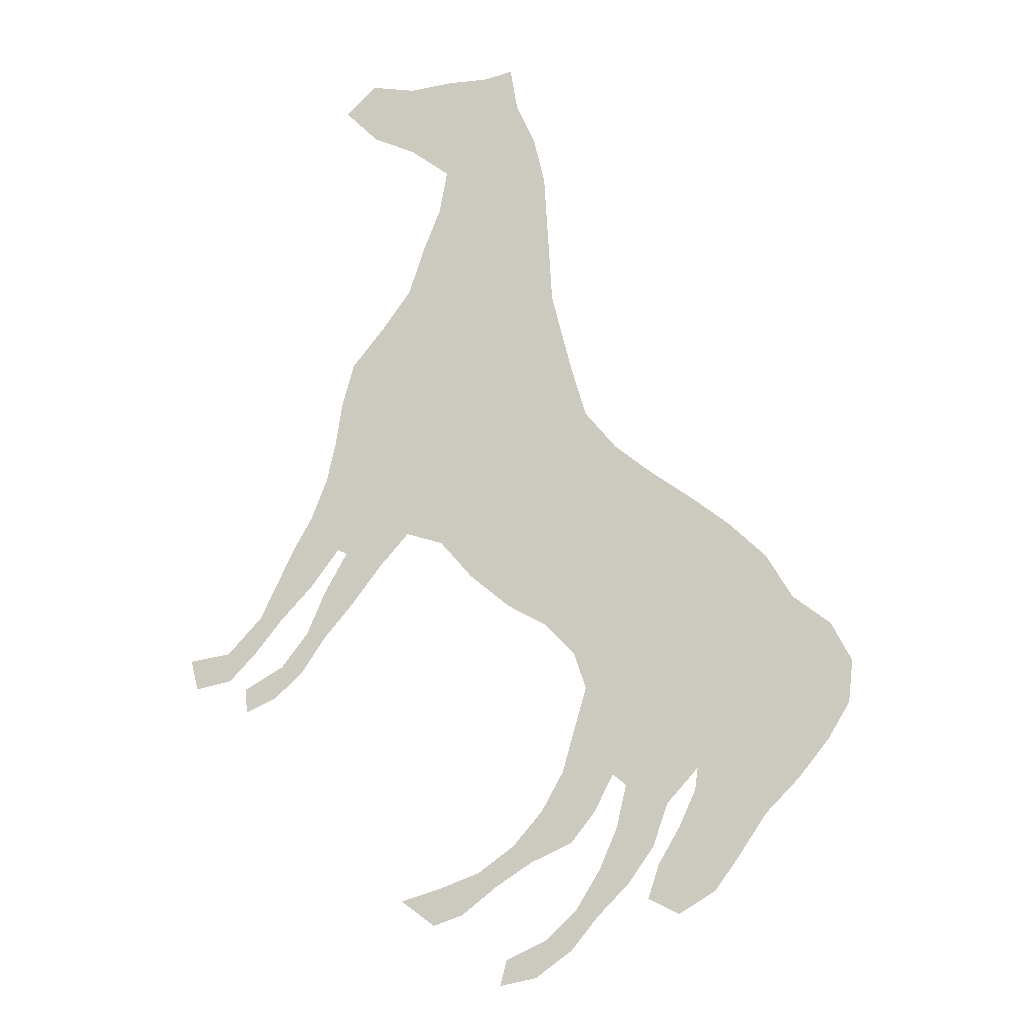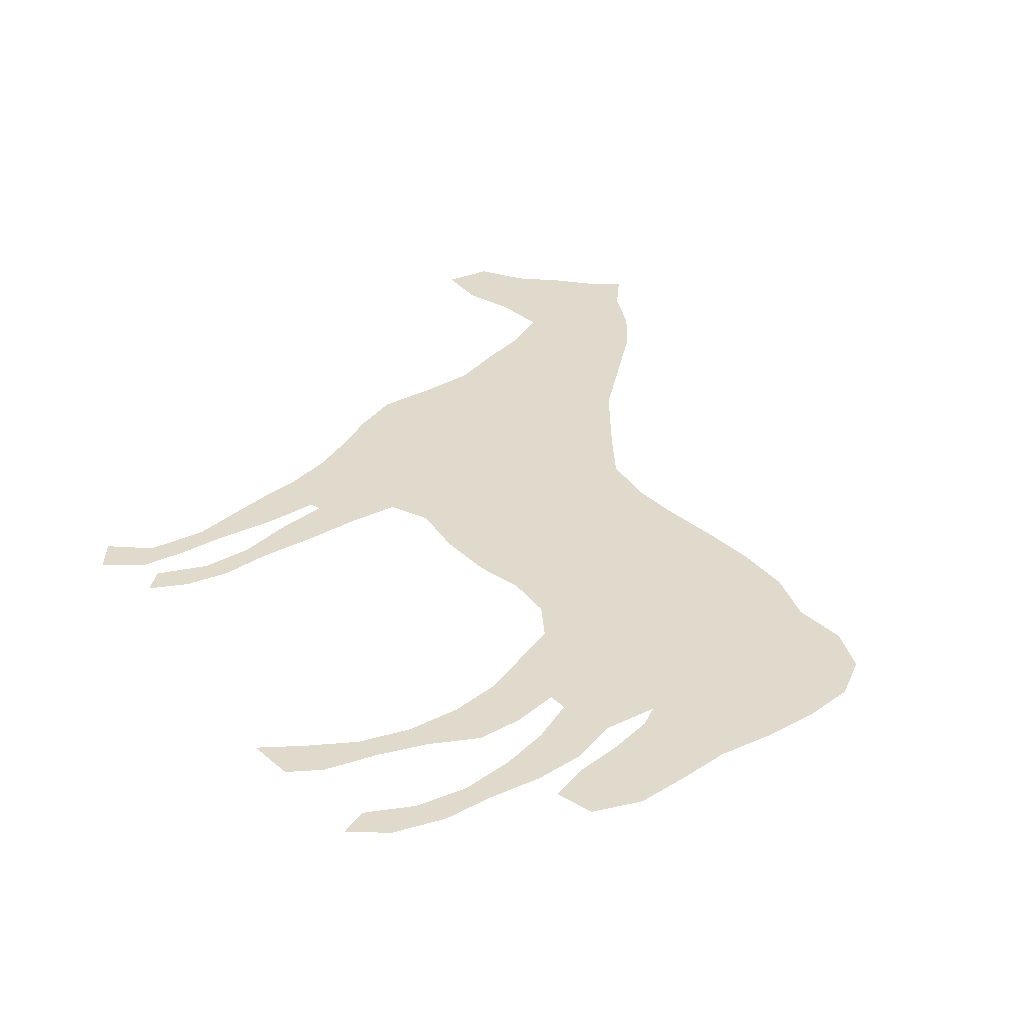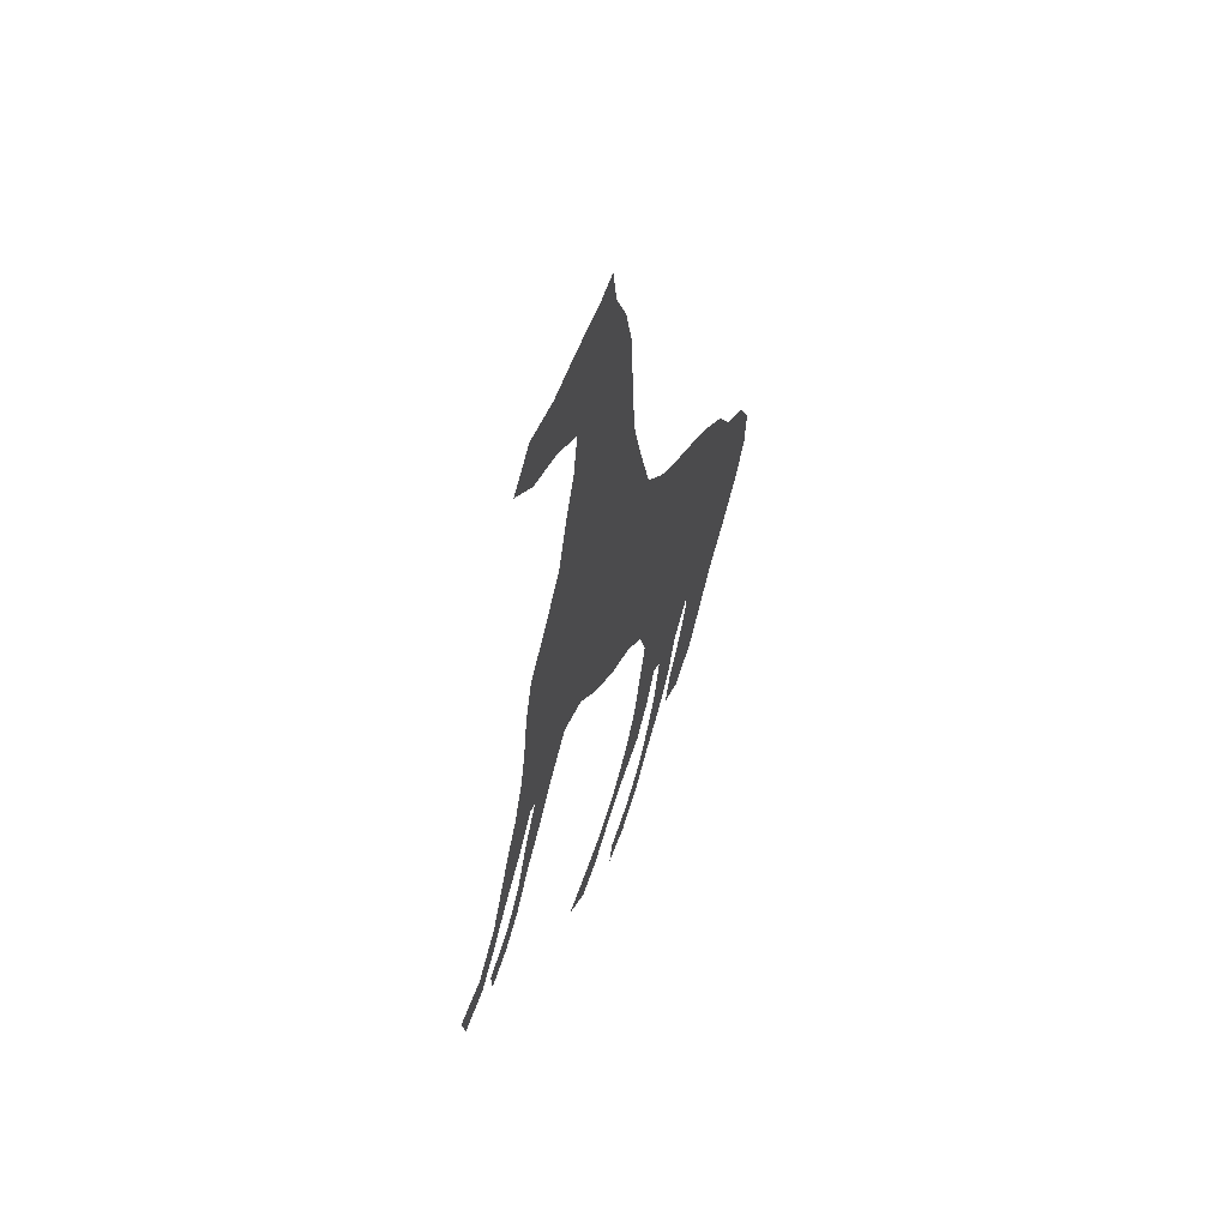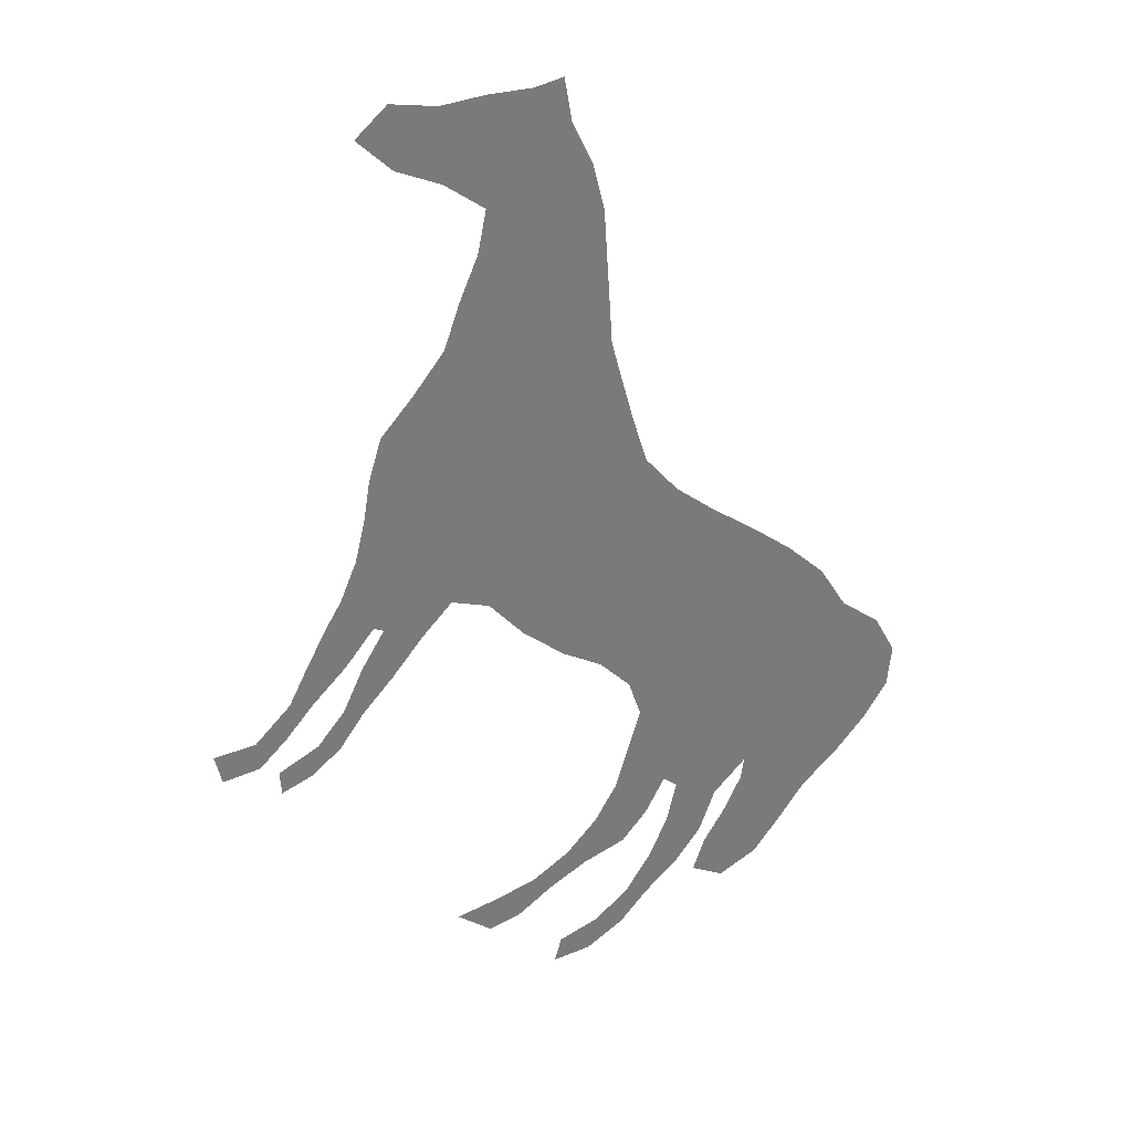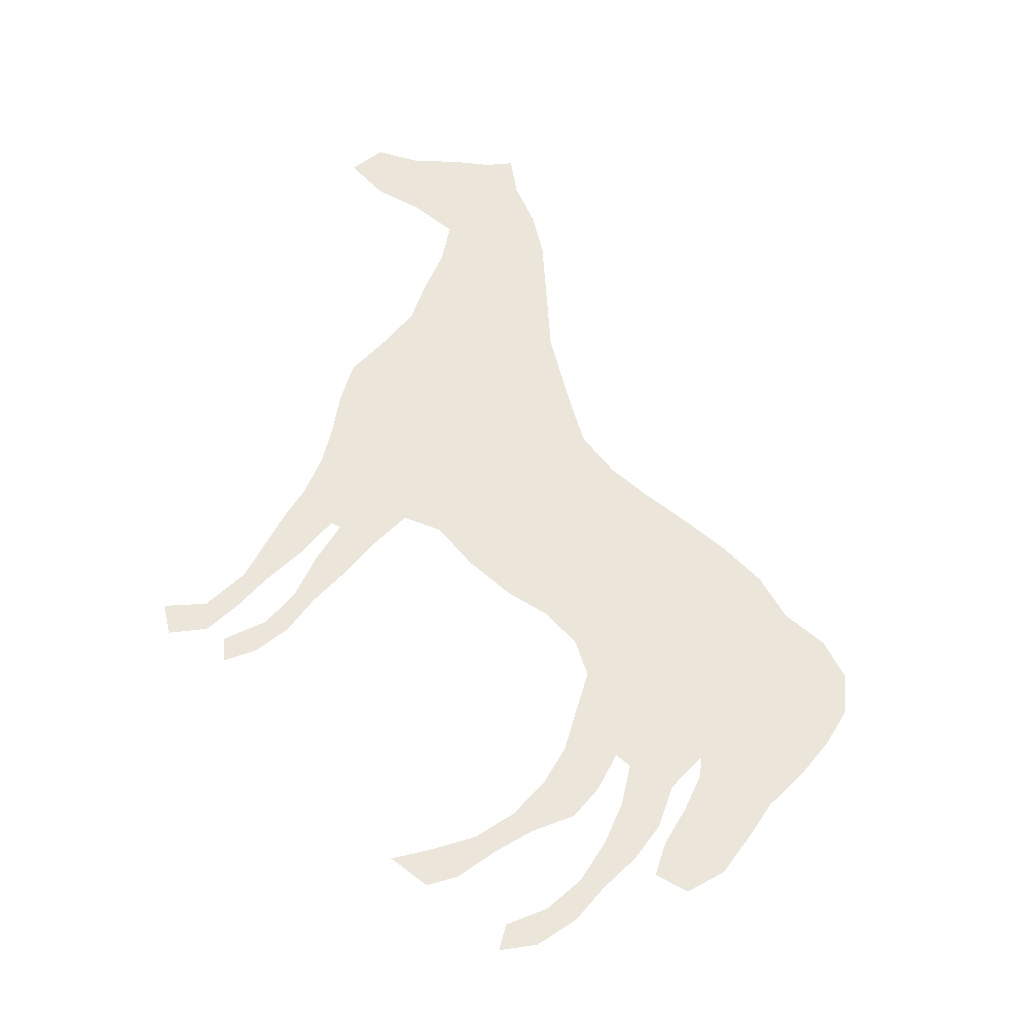
<metadata>
{"format":"obj","ext":"obj","renderer":"f3d","projection":"perspective","resolution":1024,"background":"white","views":[{"elev":-10.1,"azim":11.5,"up":"+Y"},{"elev":32.5,"azim":14.3,"up":"+Z"},{"elev":59.7,"azim":-67.8,"up":"+Y"},{"elev":32.0,"azim":-17.2,"up":"+Y"},{"elev":-33.1,"azim":-9.9,"up":"+Y"}]}
</metadata>
<code>
v 0.1339 0.5007 0
v 0.1506 0.5425 0
v 0.1604 0.5844 0
v 0.1674 0.6276 0
v 0.1799 0.6708 0
v 0.212 0.7099 0
v 0.2427 0.7517 0
v 0.258 0.7978 0
v 0.2762 0.8424 0
v 0.2845 0.8856 0
v 0.2455 0.9135 0
v 0.2022 0.9317 0
v 0.1688 0.9637 0
v 0.1994 0.993 0
v 0.2441 0.986 0
v 0.2873 0.9916 0
v 0.3291 0.993 0
v 0.357 1 0
v 0.364 0.9582 0
v 0.3835 0.9163 0
v 0.3947 0.8703 0
v 0.3975 0.8257 0
v 0.4003 0.7824 0
v 0.4031 0.7364 0
v 0.4142 0.6932 0
v 0.4254 0.6513 0
v 0.4393 0.6053 0
v 0.4714 0.5676 0
v 0.5091 0.5383 0
v 0.5537 0.5077 0
v 0.5927 0.4784 0
v 0.6304 0.4435 0
v 0.6569 0.4003 0
v 0.696 0.371 0
v 0.7169 0.3319 0
v 0.7127 0.2887 0
v 0.6904 0.251 0
v 0.6597 0.212 0
v 0.6248 0.1757 0
v 0.5983 0.1353 0
v 0.5718 0.09763 0
v 0.5342 0.07392 0
v 0.5021 0.08926 0
v 0.5132 0.1241 0
v 0.5356 0.1632 0
v 0.5523 0.2008 0
v 0.5551 0.2231 0
v 0.523 0.1869 0
v 0.5077 0.1423 0
v 0.4826 0.106 0
v 0.4491 0.07113 0
v 0.4212 0.03626 0
v 0.3835 0.008368 0
v 0.3459 0 0
v 0.3529 0.0265 0
v 0.3933 0.04603 0
v 0.4268 0.0781 0
v 0.4519 0.1199 0
v 0.47 0.1632 0
v 0.4798 0.2064 0
v 0.4658 0.2176 0
v 0.4463 0.1785 0
v 0.4212 0.1464 0
v 0.3794 0.1269 0
v 0.3417 0.1018 0
v 0.3054 0.07252 0
v 0.2748 0.06137 0
v 0.2399 0.08647 0
v 0.2789 0.09902 0
v 0.3222 0.1158 0
v 0.3598 0.1436 0
v 0.3905 0.1799 0
v 0.4128 0.2204 0
v 0.4254 0.265 0
v 0.4379 0.3082 0
v 0.4254 0.3459 0
v 0.3947 0.3766 0
v 0.3557 0.3975 0
v 0.3138 0.431 0
v 0.2803 0.4686 0
v 0.2427 0.4798 0
v 0.212 0.4449 0
v 0.1813 0.4045 0
v 0.1506 0.3682 0
v 0.1255 0.3305 0
v 0.09623 0.304 0
v 0.06416 0.2887 0
v 0.06276 0.3138 0
v 0.1032 0.3375 0
v 0.1311 0.3738 0
v 0.1506 0.4184 0
v 0.1743 0.4602 0
v 0.1646 0.4644 0
v 0.1353 0.4254 0
v 0.1004 0.3877 0
v 0.07252 0.3529 0
v 0.04463 0.3236 0
v 0.006973 0.3152 0
v 0 0.3459 0
v 0.04184 0.3529 0
v 0.0781 0.3919 0
v 0.09623 0.4296 0
v 0.1172 0.4714 0
f 34 36 35
f 10 21 20
f 97 99 98
f 86 89 88
f 86 88 87
f 10 16 11
f 12 14 13
f 6 25 7
f 61 75 74
f 47 75 61
f 32 75 33
f 33 75 47
f 67 69 68
f 10 19 16
f 16 19 17
f 10 20 19
f 17 19 18
f 8 23 9
f 9 23 22
f 9 21 10
f 9 22 21
f 11 16 15
f 12 15 14
f 11 15 12
f 4 6 5
f 6 26 25
f 4 26 6
f 7 25 24
f 8 24 23
f 7 24 8
f 37 47 38
f 33 47 37
f 34 37 36
f 33 37 34
f 61 74 73
f 41 44 42
f 41 45 44
f 38 47 39
f 31 76 32
f 32 76 75
f 30 76 31
f 30 77 76
f 28 78 77
f 26 80 27
f 4 80 26
f 28 79 78
f 27 79 28
f 27 80 79
f 85 89 86
f 85 90 89
f 97 100 99
f 96 100 97
f 96 101 100
f 52 56 53
f 66 69 67
f 64 72 71
f 63 72 64
f 64 71 65
f 42 44 43
f 39 47 46
f 40 45 41
f 40 46 45
f 39 46 40
f 47 61 60
f 47 60 48
f 29 77 30
f 28 77 29
f 2 81 3
f 3 81 4
f 4 81 80
f 84 90 85
f 65 71 70
f 66 70 69
f 65 70 66
f 95 101 96
f 53 55 54
f 53 56 55
f 51 58 57
f 52 57 56
f 51 57 52
f 50 58 51
f 48 60 59
f 48 59 49
f 50 59 58
f 49 59 50
f 93 103 94
f 1 103 93
f 1 93 2
f 84 91 90
f 83 91 84
f 95 102 101
f 94 102 95
f 94 103 102
f 61 73 62
f 62 73 72
f 62 72 63
f 83 92 91
f 82 92 83
f 81 92 82
f 2 92 81
f 2 93 92

</code>
